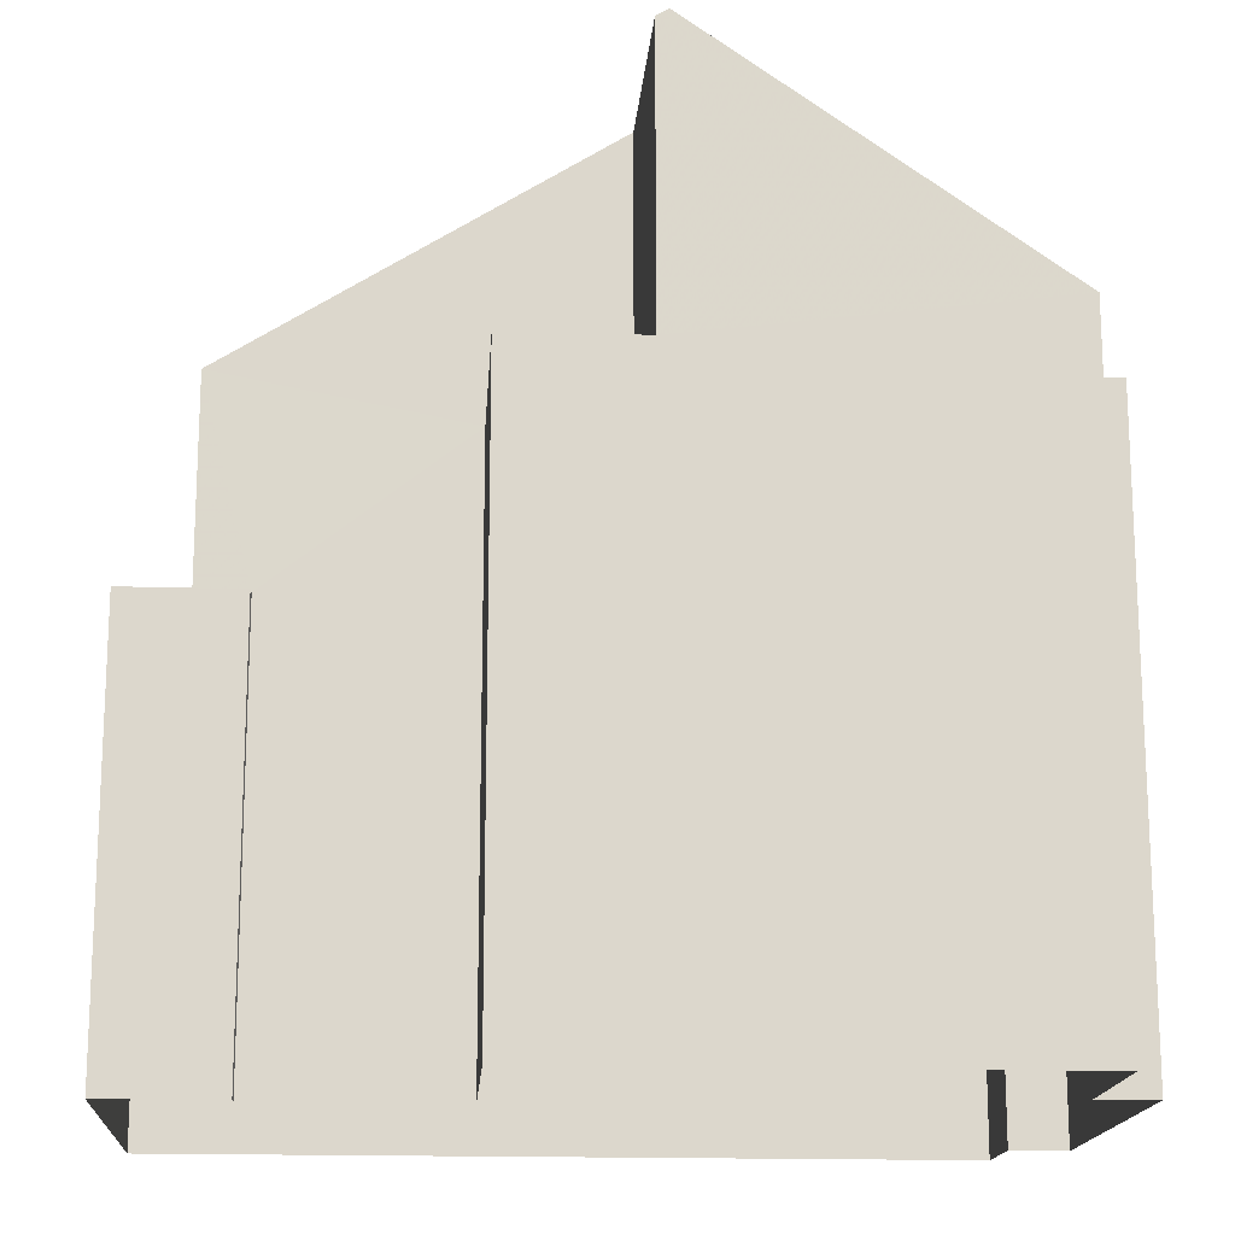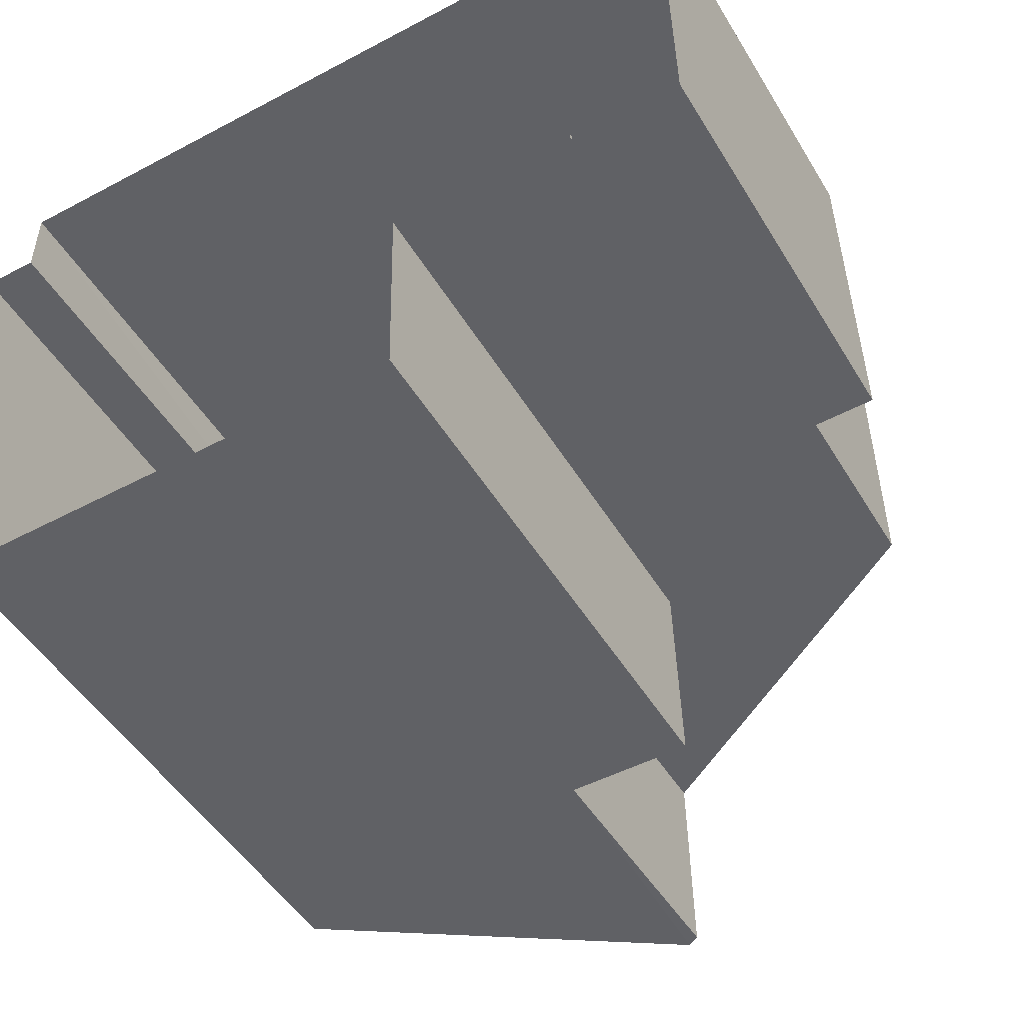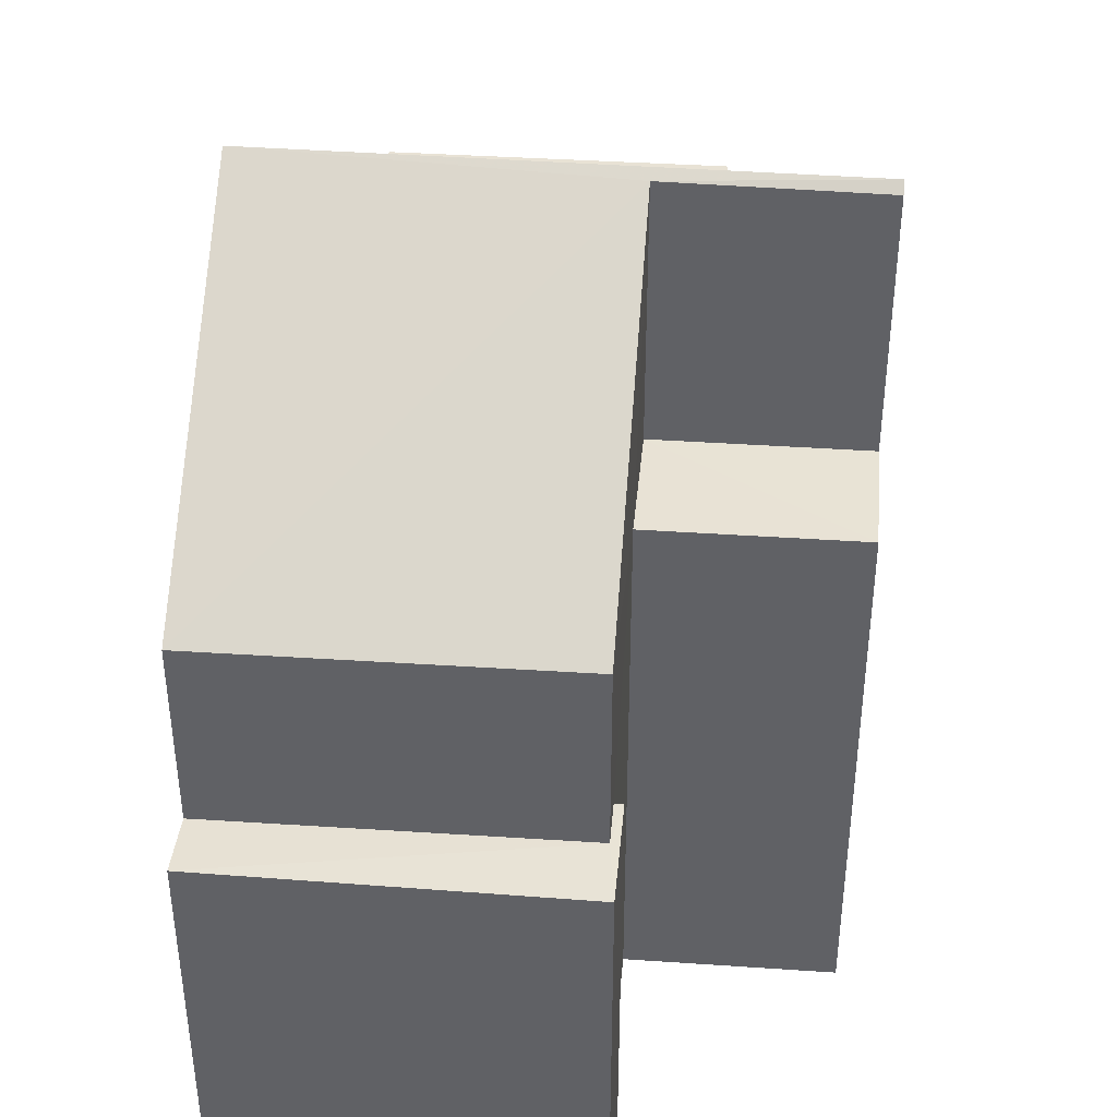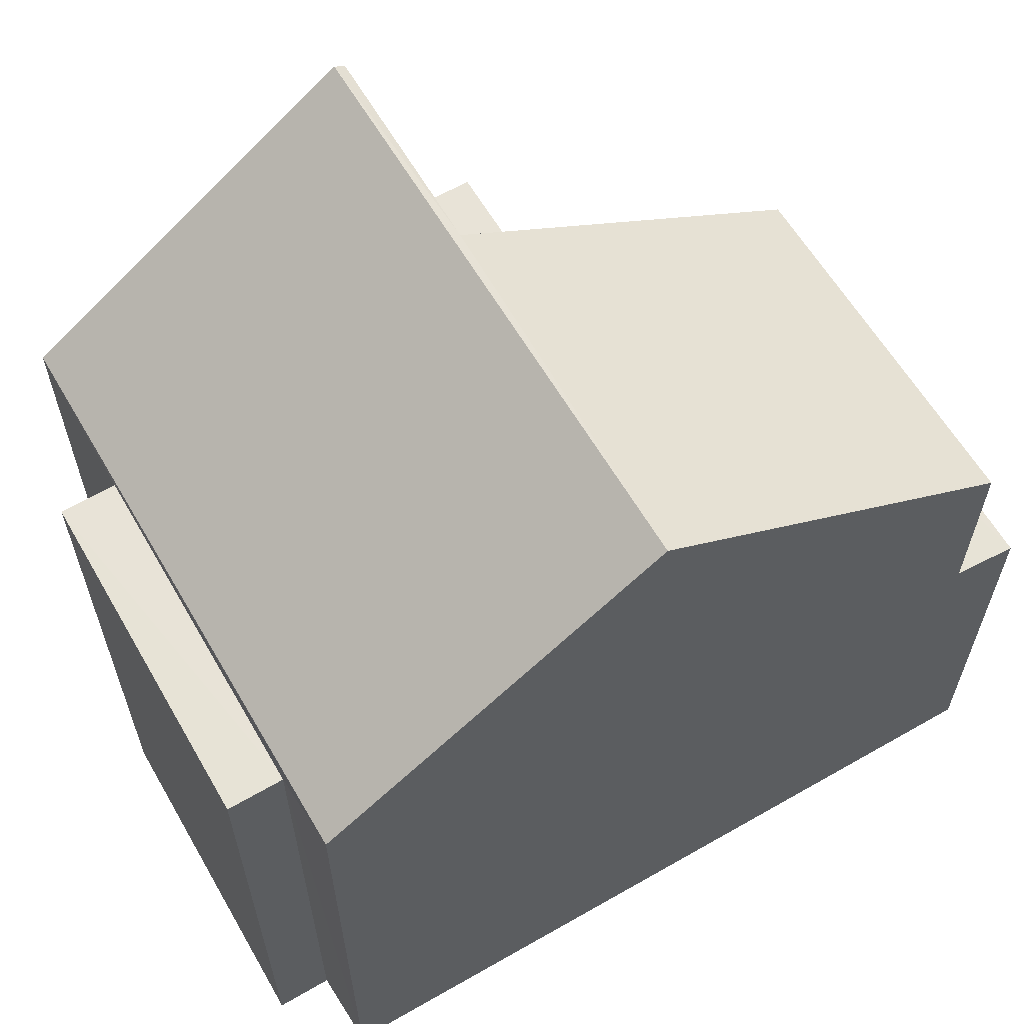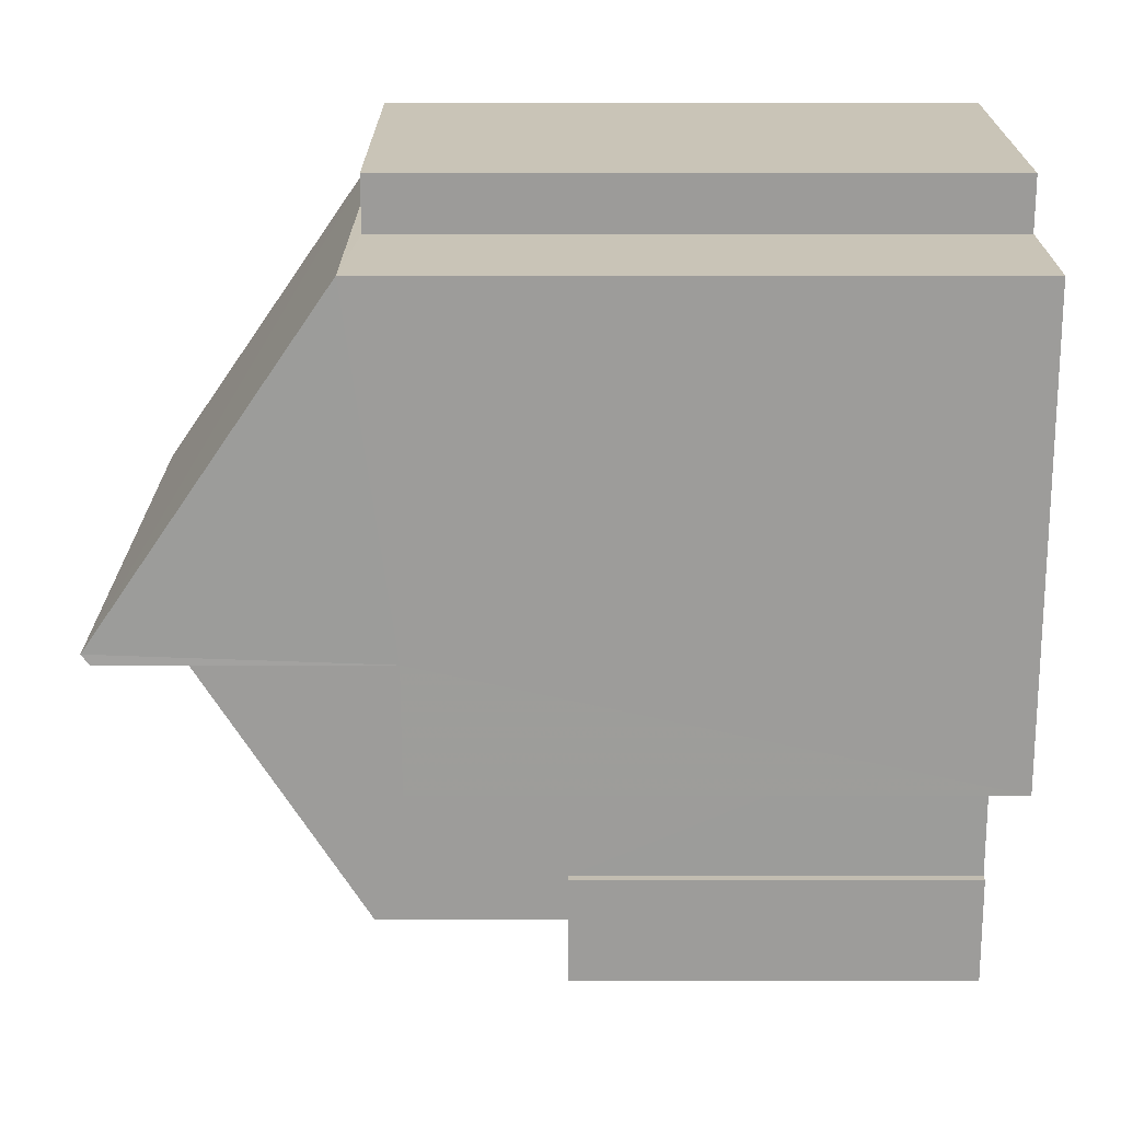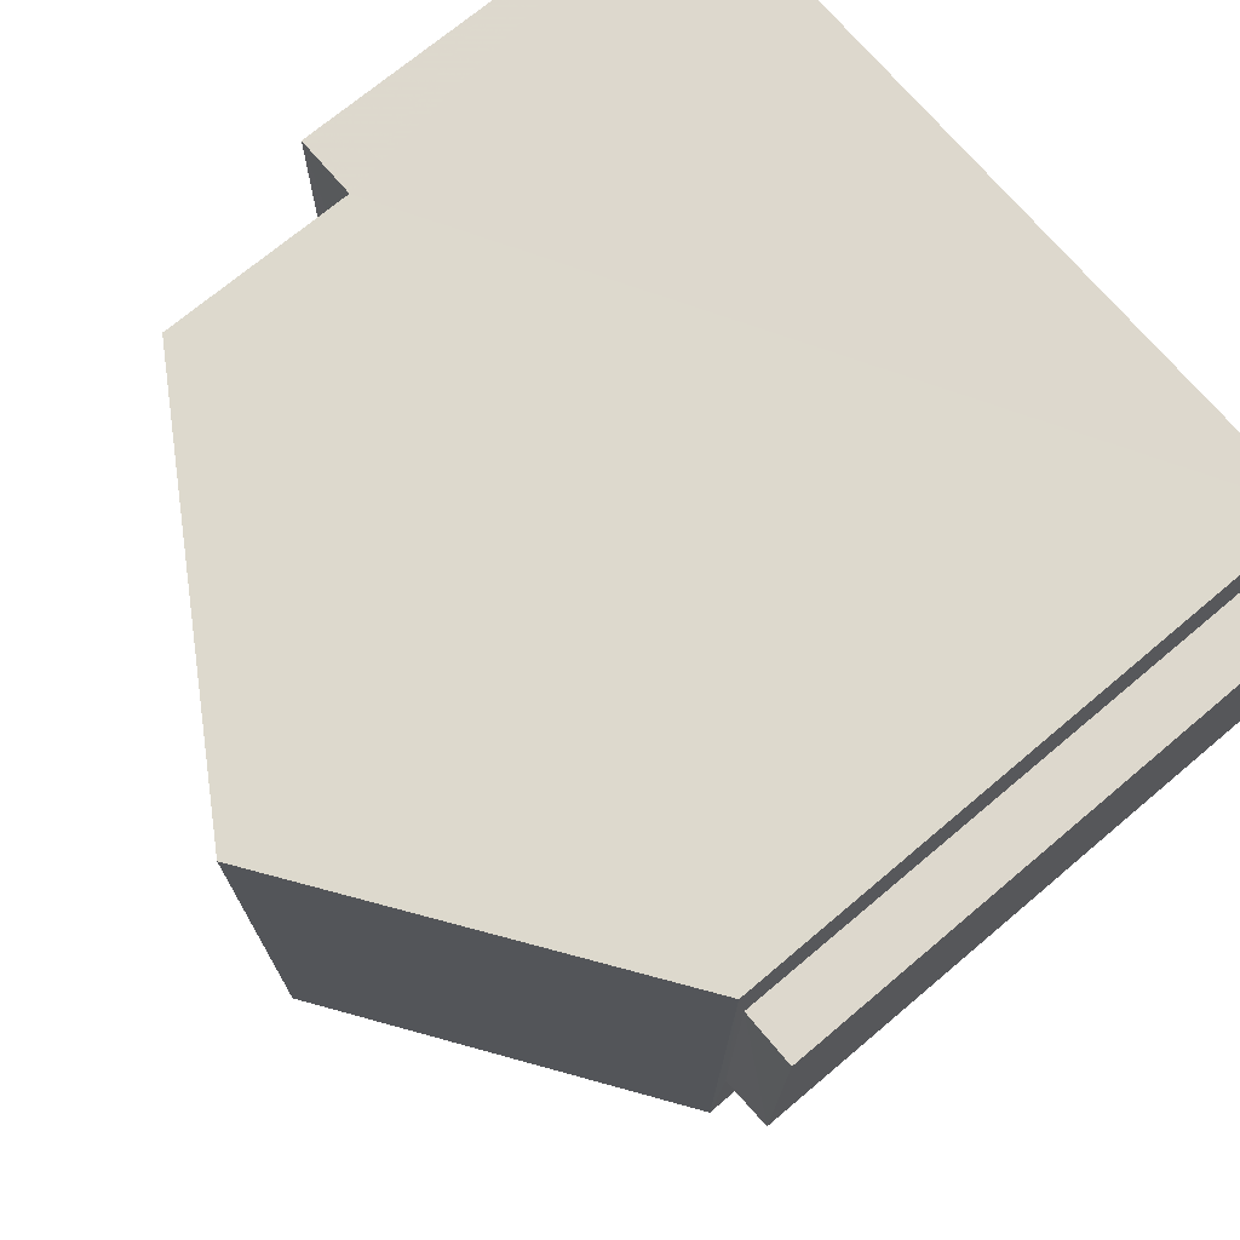
<metadata>
{"format":"obj","ext":"obj","renderer":"f3d","projection":"perspective","resolution":1024,"background":"white","views":[{"elev":-16.5,"azim":-4.8,"up":"+Z"},{"elev":-49.0,"azim":-150.0,"up":"+Y"},{"elev":40.5,"azim":-85.7,"up":"+Z"},{"elev":62.2,"azim":148.8,"up":"+Z"},{"elev":-71.0,"azim":90.1,"up":"+Y"},{"elev":71.5,"azim":49.8,"up":"+Y"}]}
</metadata>
<code>
v -3.732e+05 -1.043e+05 26.62
v -3.732e+05 -1.043e+05 26.62
v -3.732e+05 -1.043e+05 26.62
v -3.732e+05 -1.043e+05 26.62
v -3.732e+05 -1.043e+05 26.62
v -3.732e+05 -1.043e+05 26.62
v -3.732e+05 -1.043e+05 26.62
v -3.732e+05 -1.043e+05 26.62
v -3.732e+05 -1.043e+05 26.62
v -3.732e+05 -1.043e+05 26.62
v -3.732e+05 -1.043e+05 26.62
v -3.732e+05 -1.043e+05 26.62
v -3.732e+05 -1.043e+05 33.38
v -3.732e+05 -1.043e+05 35.92
v -3.732e+05 -1.043e+05 35.99
v -3.732e+05 -1.043e+05 35.99
v -3.732e+05 -1.043e+05 33.38
v -3.732e+05 -1.043e+05 35.91
v -3.732e+05 -1.043e+05 32.88
v -3.732e+05 -1.043e+05 32.88
v -3.732e+05 -1.043e+05 32.88
v -3.732e+05 -1.043e+05 32.88
v -3.732e+05 -1.043e+05 31.23
v -3.732e+05 -1.043e+05 31.23
v -3.732e+05 -1.043e+05 31.23
v -3.732e+05 -1.043e+05 31.23
v -3.732e+05 -1.043e+05 31.23
v -3.732e+05 -1.043e+05 31.23
v -3.732e+05 -1.043e+05 33.27
v -3.732e+05 -1.043e+05 33.27
v -3.732e+05 -1.043e+05 33.27
v -3.732e+05 -1.043e+05 33.27
v -3.732e+05 -1.043e+05 33.38
v -3.732e+05 -1.043e+05 33.38
f 1 2 3
f 2 4 5
f 1 3 6
f 7 8 9
f 7 5 8
f 10 11 12
f 5 4 11
f 3 2 5
f 8 11 10
f 5 11 8
f 13 14 15
f 15 14 16
f 13 17 14
f 16 14 18
f 19 20 21
f 22 19 21
f 23 24 25
f 24 26 25
f 25 27 28
f 25 26 27
f 29 30 31
f 29 32 30
f 16 33 15
f 16 34 33
f 25 17 13
f 23 25 13
f 26 2 1
f 26 24 2
f 32 9 8
f 9 32 34
f 11 4 29
f 33 34 32
f 4 33 29
f 33 32 29
f 29 31 12
f 11 29 12
f 20 7 21
f 20 5 7
f 15 33 23
f 13 15 23
f 33 4 23
f 23 4 2
f 23 2 24
f 31 10 12
f 31 30 10
f 26 1 6
f 27 26 6
f 19 14 20
f 5 20 28
f 3 5 28
f 20 14 17
f 28 17 25
f 28 20 17
f 3 27 6
f 3 28 27
f 34 16 22
f 34 22 9
f 16 18 22
f 9 22 7
f 7 22 21
f 32 10 30
f 32 8 10
f 19 18 14
f 19 22 18

</code>
